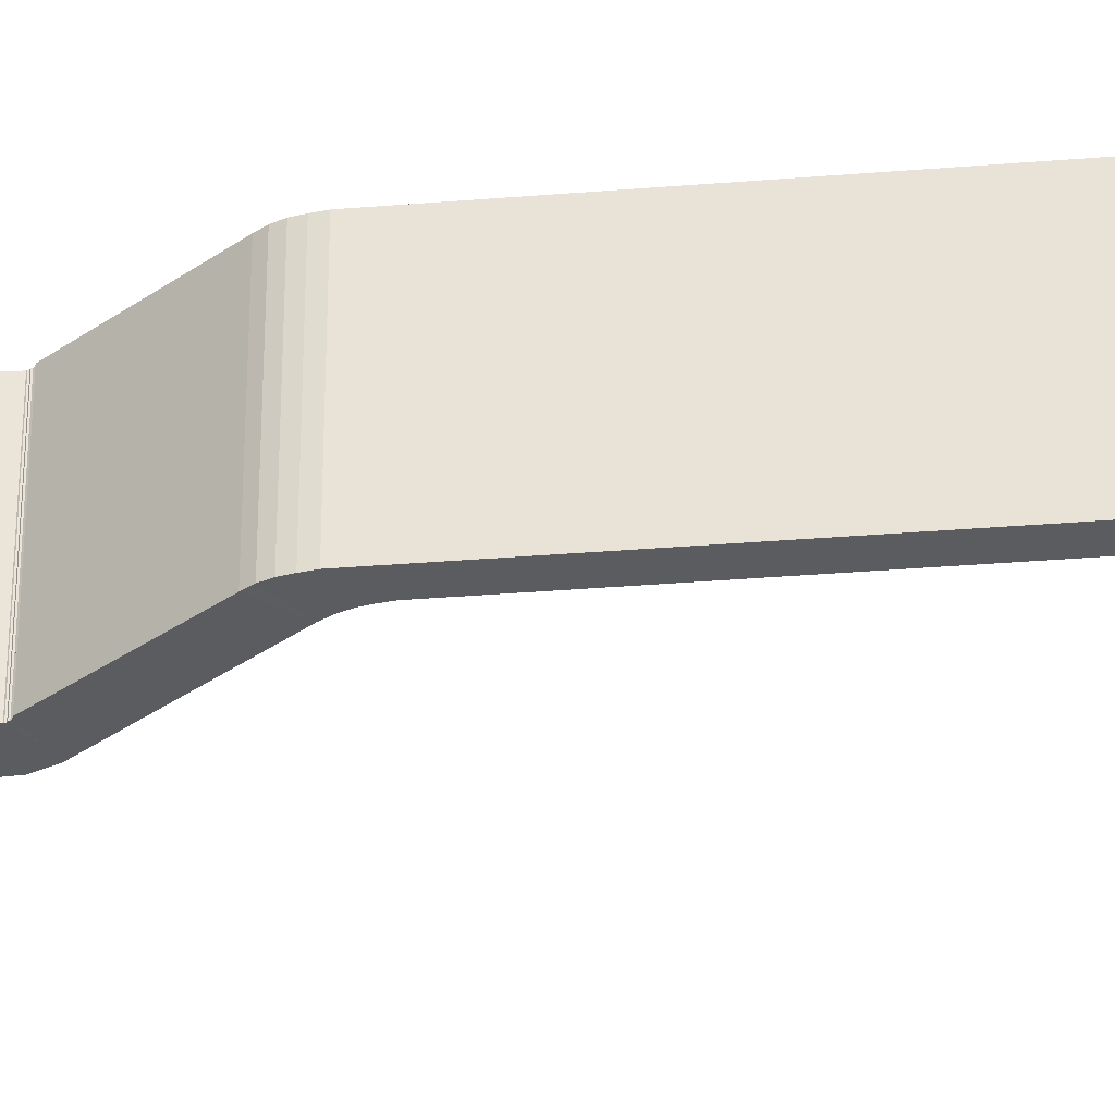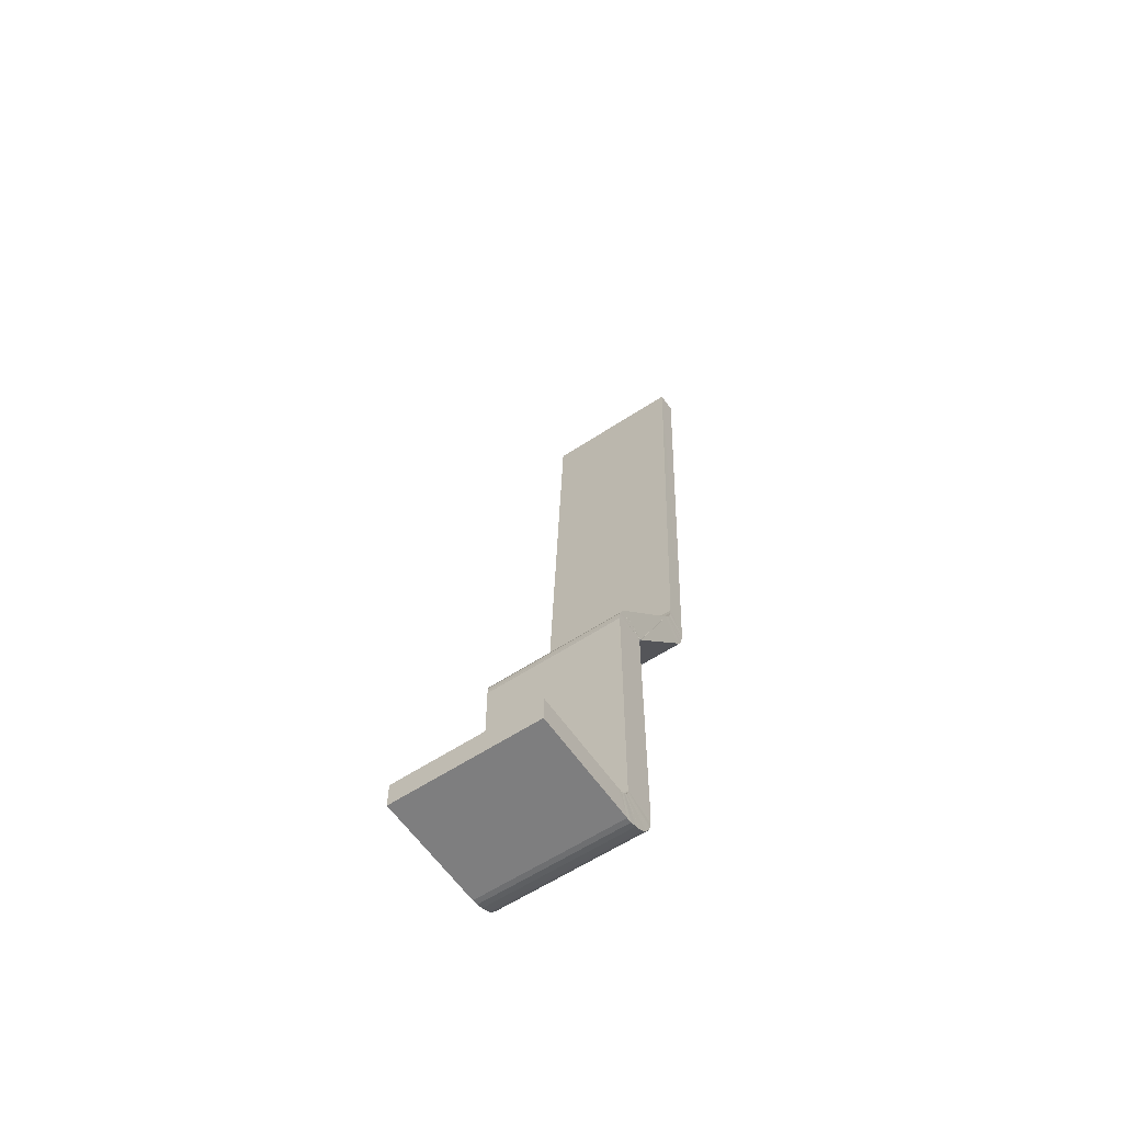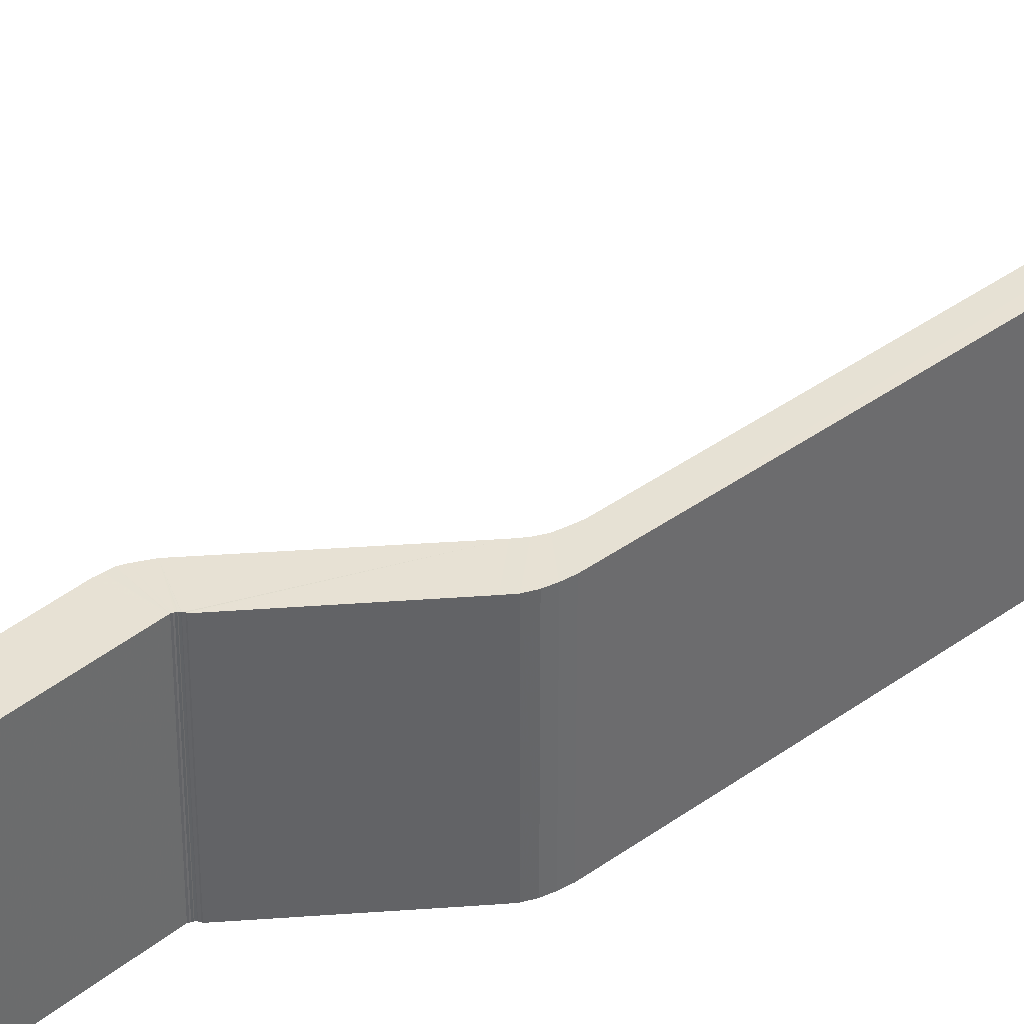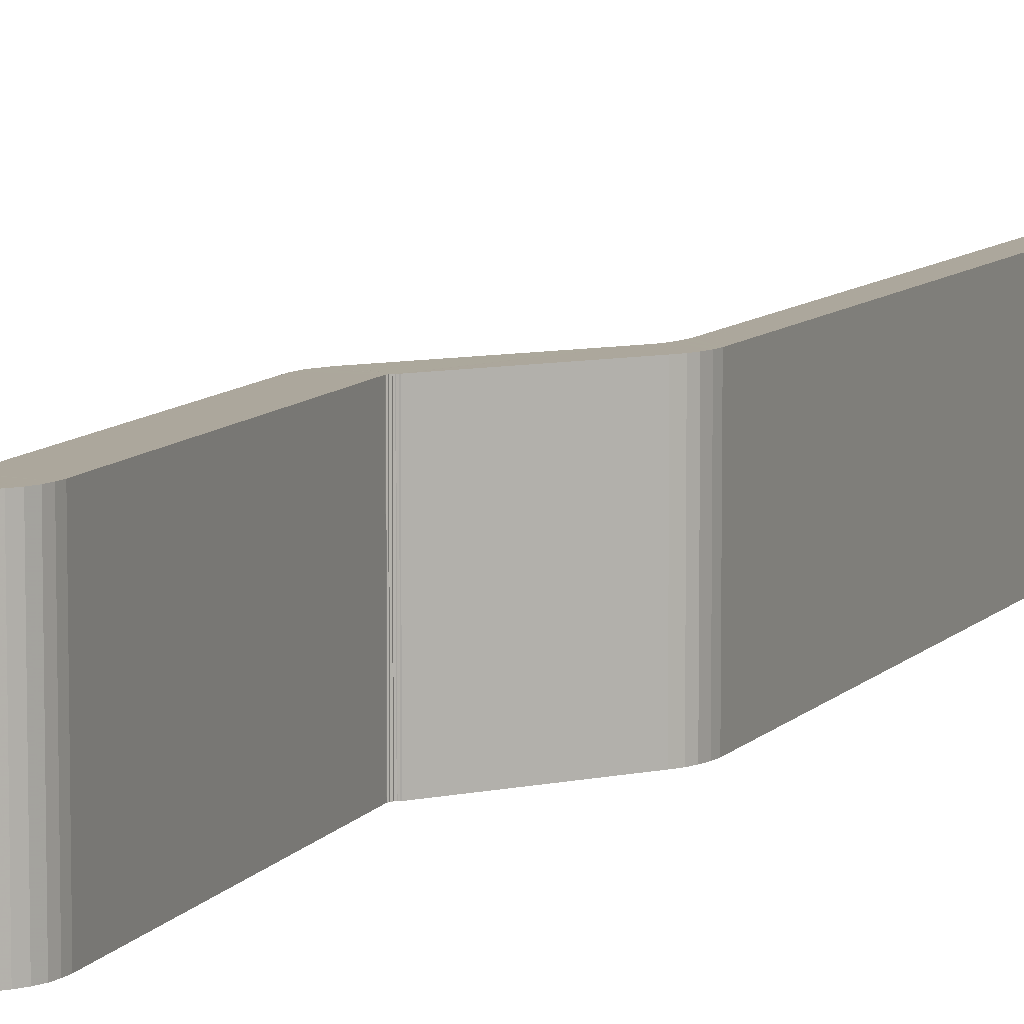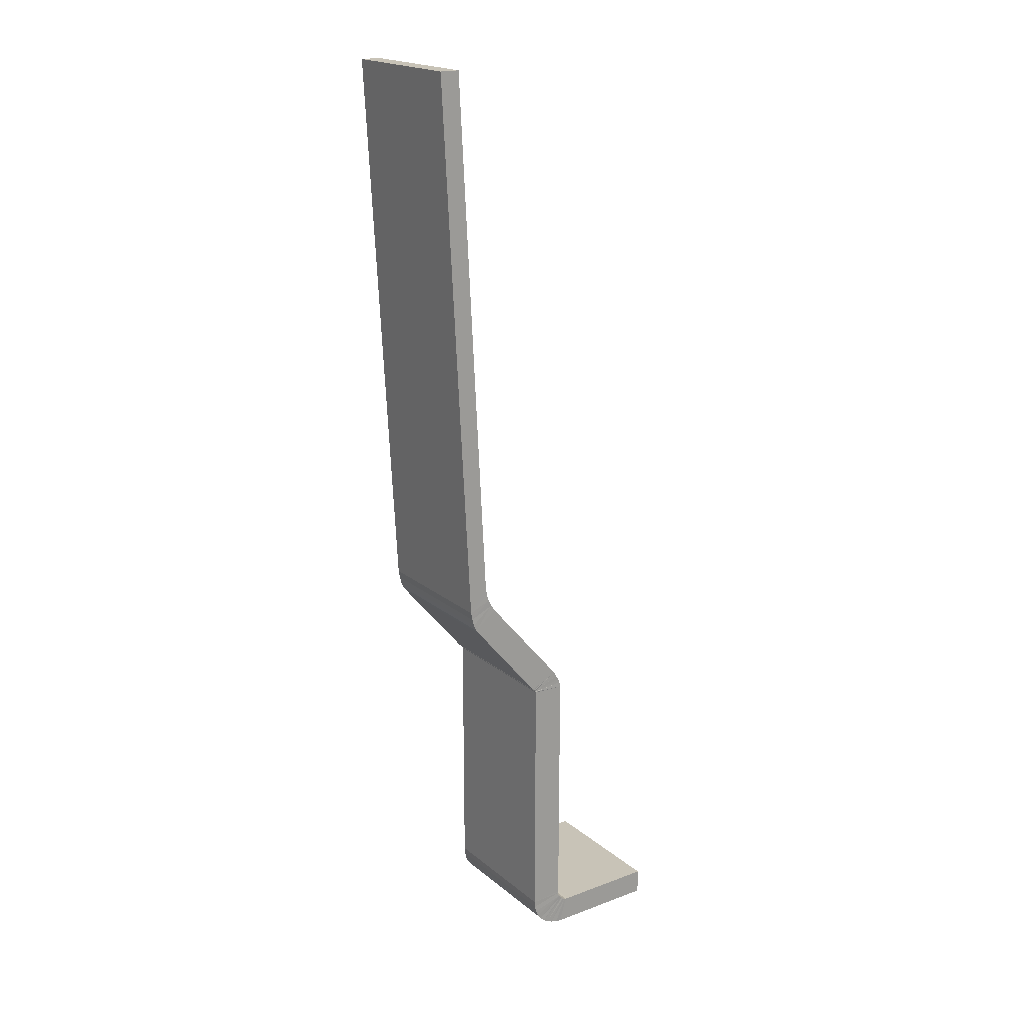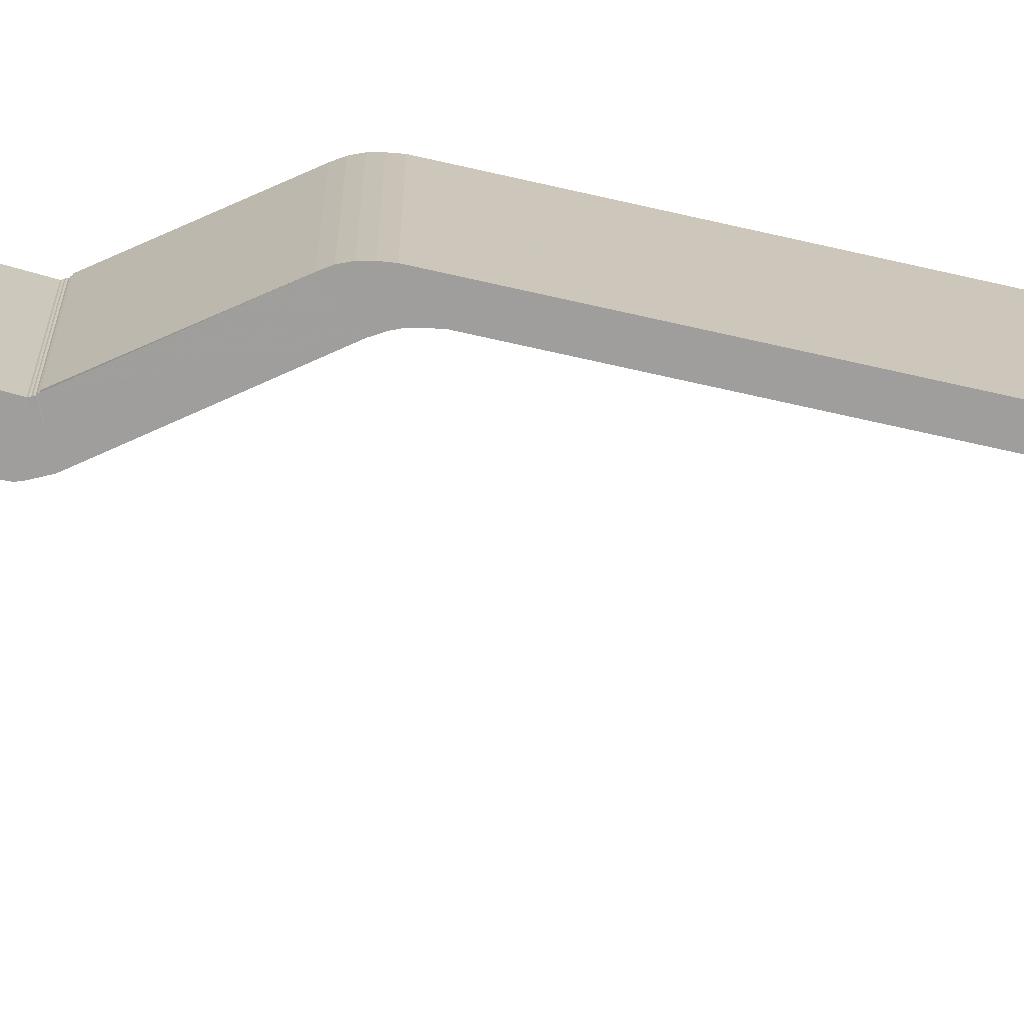
<metadata>
{"format":"obj","ext":"obj","renderer":"f3d","projection":"perspective","resolution":1024,"background":"white","views":[{"elev":-34.9,"azim":93.2,"up":"+Z"},{"elev":-59.5,"azim":-55.8,"up":"+Y"},{"elev":39.5,"azim":45.0,"up":"+Z"},{"elev":8.4,"azim":19.1,"up":"+Z"},{"elev":19.6,"azim":145.4,"up":"+Y"},{"elev":-71.0,"azim":74.2,"up":"+Z"}]}
</metadata>
<code>
v 354.6 214.7 21.61
v 354.6 214.7 21.63
v 354.6 214.7 21.61
v 354.6 214.7 21.63
v 354.6 214.7 21.61
v 354.6 214.7 21.63
v 354.6 214.7 21.61
v 354.6 214.7 21.63
v 354.6 214.7 21.61
v 354.6 214.7 21.63
v 354.6 214.7 21.61
v 354.6 214.7 21.63
v 354.6 214.7 21.61
v 354.6 214.7 21.63
v 354.6 214.7 21.61
v 354.6 214.7 21.63
v 354.6 214.7 21.61
v 354.6 214.7 21.63
v 354.6 214.7 21.61
v 354.6 214.7 21.63
v 354.5 214.7 21.63
v 354.5 214.7 21.61
v 354.5 214.7 21.61
v 354.5 214.7 21.63
v 354.5 214.7 21.61
v 354.5 214.7 21.63
v 354.5 214.7 21.61
v 354.5 214.7 21.63
v 354.5 214.7 21.61
v 354.5 214.7 21.63
v 354.5 214.7 21.61
v 354.5 214.7 21.63
v 354.5 214.6 21.63
v 354.5 214.6 21.61
v 354.5 214.6 21.63
v 354.5 214.6 21.61
v 354.5 214.6 21.63
v 354.5 214.6 21.61
v 354.5 214.6 21.63
v 354.5 214.6 21.61
v 354.5 214.6 21.63
v 354.5 214.6 21.61
v 354.5 214.6 21.63
v 354.5 214.6 21.61
v 354.5 214.6 21.63
v 354.5 214.6 21.61
v 354.5 214.6 21.63
v 354.5 214.6 21.61
v 354.5 214.6 21.63
v 354.5 214.6 21.61
v 354.5 214.6 21.63
v 354.5 214.6 21.61
v 354.5 214.6 21.63
v 354.5 214.6 21.61
v 354.5 214.6 21.63
v 354.5 214.6 21.61
v 354.5 214.6 21.61
v 354.5 214.6 21.63
v 354.5 214.6 21.61
v 354.5 214.6 21.63
v 354.5 214.6 21.61
v 354.5 214.6 21.63
v 354.5 214.6 21.61
v 354.5 214.6 21.63
v 354.5 214.6 21.61
v 354.5 214.6 21.63
v 354.5 214.6 21.61
v 354.5 214.6 21.63
v 354.5 214.6 21.61
v 354.5 214.6 21.63
v 354.5 214.6 21.61
v 354.5 214.6 21.63
v 354.6 214.6 21.61
v 354.6 214.6 21.63
v 354.6 214.6 21.61
v 354.6 214.6 21.63
v 354.6 214.7 21.61
v 354.6 214.7 21.63
v 354.6 214.7 21.61
v 354.6 214.7 21.63
v 354.6 214.7 21.63
v 354.6 214.7 21.61
v 354.6 214.7 21.63
v 354.6 214.7 21.61
v 354.6 214.7 21.63
v 354.6 214.7 21.61
v 354.6 214.8 21.61
v 354.6 214.8 21.63
v 354.6 214.8 21.61
v 354.6 214.8 21.63
v 354.6 214.7 21.61
v 354.6 214.7 21.61
v 354.6 214.7 21.61
v 354.6 214.7 21.61
v 354.6 214.7 21.61
v 354.6 214.7 21.63
v 354.6 214.7 21.63
v 354.6 214.7 21.63
v 354.6 214.7 21.63
v 354.6 214.7 21.63
f 1 2 3
f 3 2 4
f 3 4 5
f 5 4 6
f 5 6 7
f 7 6 8
f 7 8 9
f 9 8 10
f 9 10 11
f 11 10 12
f 11 12 13
f 13 12 14
f 13 14 15
f 15 14 16
f 15 16 17
f 17 16 18
f 17 18 19
f 19 18 20
f 21 22 23
f 21 23 24
f 24 23 25
f 24 25 26
f 26 25 27
f 26 27 28
f 28 27 29
f 28 29 30
f 30 29 31
f 30 31 32
f 32 31 33
f 33 31 34
f 33 34 35
f 35 34 36
f 35 36 37
f 37 36 38
f 37 38 39
f 39 38 40
f 39 40 41
f 41 40 42
f 41 42 43
f 43 42 44
f 43 44 45
f 45 44 46
f 45 46 47
f 47 46 48
f 47 48 49
f 49 48 50
f 49 50 51
f 51 50 52
f 51 52 53
f 53 52 54
f 53 54 55
f 55 54 56
f 57 58 56
f 56 58 55
f 58 57 59
f 58 59 60
f 60 59 61
f 60 61 62
f 62 61 63
f 62 63 64
f 64 63 65
f 64 65 66
f 66 65 67
f 66 67 68
f 68 67 69
f 68 69 70
f 70 69 71
f 70 71 72
f 72 71 73
f 72 73 74
f 74 73 75
f 74 75 76
f 19 20 75
f 75 20 76
f 77 78 1
f 1 78 2
f 79 80 81
f 79 81 82
f 82 81 83
f 82 83 84
f 84 83 85
f 84 85 86
f 86 85 78
f 86 78 77
f 87 88 79
f 79 88 80
f 89 90 87
f 87 90 88
f 57 56 54
f 89 87 91
f 91 87 79
f 91 79 92
f 54 52 57
f 57 52 50
f 57 50 59
f 59 50 48
f 59 48 61
f 61 48 46
f 61 46 63
f 63 46 44
f 63 44 65
f 65 44 42
f 65 42 67
f 67 42 40
f 67 40 69
f 92 79 93
f 93 79 82
f 93 82 94
f 7 9 22
f 9 11 22
f 22 11 13
f 22 13 23
f 23 13 15
f 69 40 71
f 71 40 38
f 71 38 73
f 73 38 36
f 73 36 75
f 95 3 22
f 22 3 5
f 22 5 7
f 1 3 77
f 77 3 95
f 77 95 86
f 86 95 94
f 86 94 84
f 84 94 82
f 36 34 75
f 75 34 31
f 75 31 19
f 19 31 29
f 19 29 17
f 17 29 27
f 17 27 15
f 15 27 25
f 15 25 23
f 96 95 21
f 21 95 22
f 58 60 47
f 88 90 80
f 80 90 97
f 47 60 45
f 45 60 62
f 45 62 43
f 43 62 64
f 43 64 41
f 53 55 51
f 51 55 58
f 51 58 49
f 49 58 47
f 97 98 80
f 80 98 99
f 80 99 81
f 81 99 100
f 12 10 21
f 12 21 14
f 14 21 24
f 14 24 16
f 16 24 26
f 16 26 18
f 18 26 28
f 18 28 20
f 10 8 21
f 21 8 6
f 21 6 96
f 96 6 4
f 96 4 2
f 64 66 41
f 41 66 68
f 41 68 39
f 39 68 70
f 39 70 37
f 37 70 72
f 37 72 35
f 35 72 74
f 35 74 33
f 33 74 76
f 33 76 32
f 32 76 20
f 32 20 30
f 30 20 28
f 2 78 96
f 96 78 85
f 96 85 100
f 100 85 83
f 100 83 81
f 91 97 89
f 89 97 90
f 95 96 100
f 95 100 94
f 94 100 99
f 94 99 93
f 93 99 98
f 93 98 92
f 92 98 97
f 92 97 91

</code>
